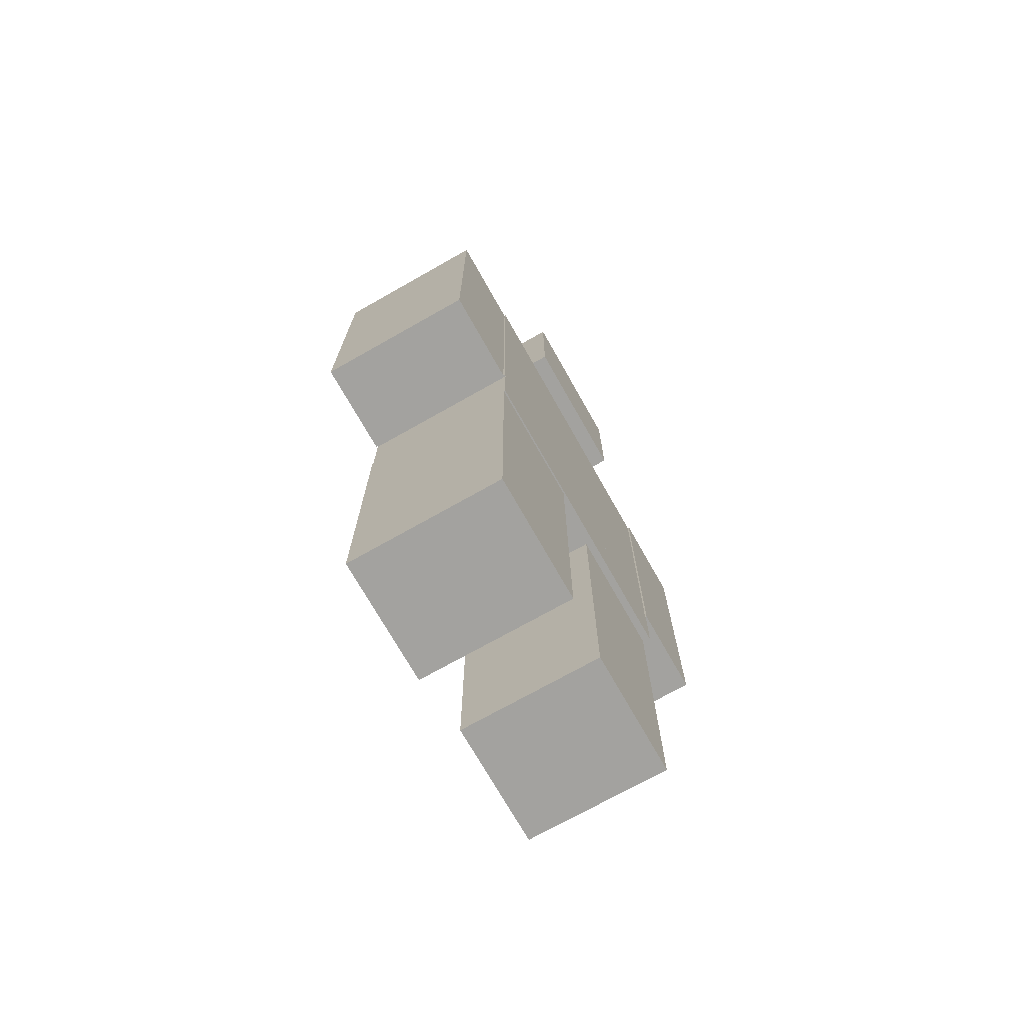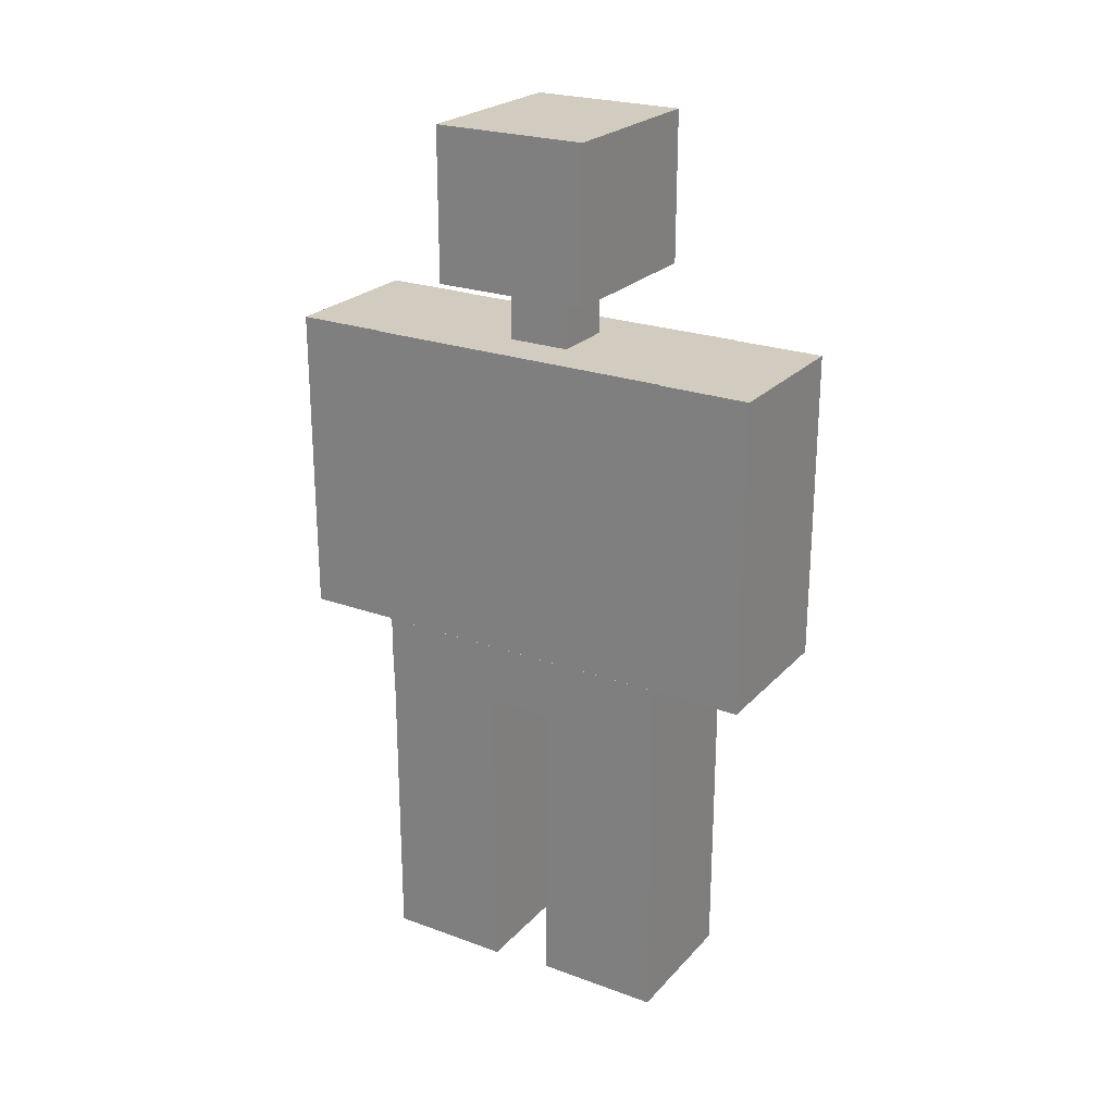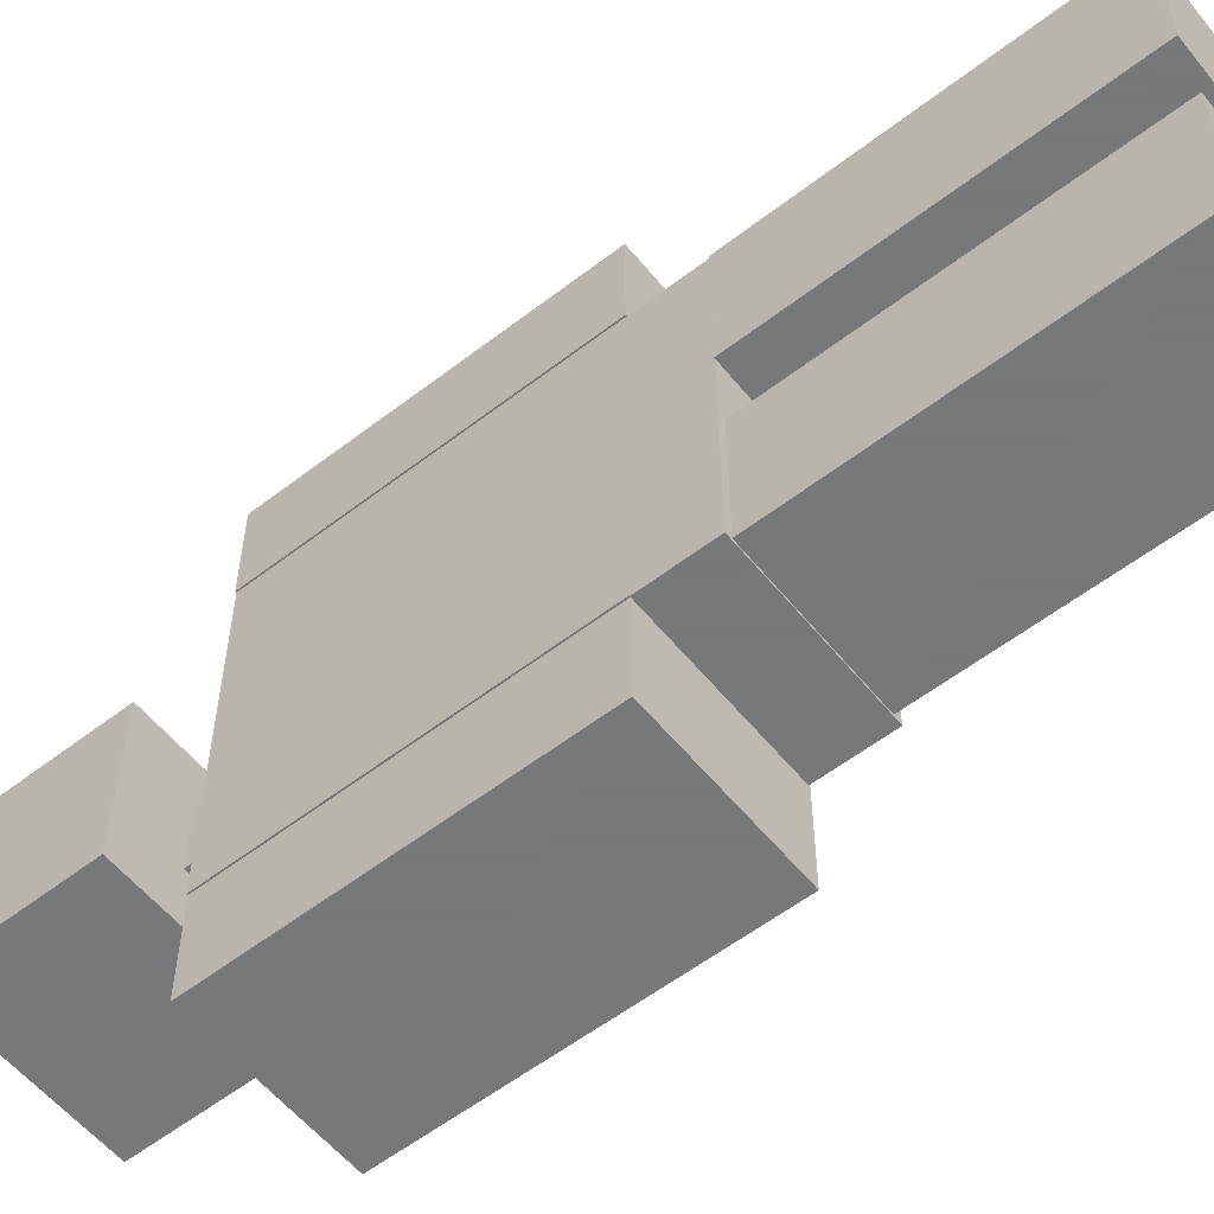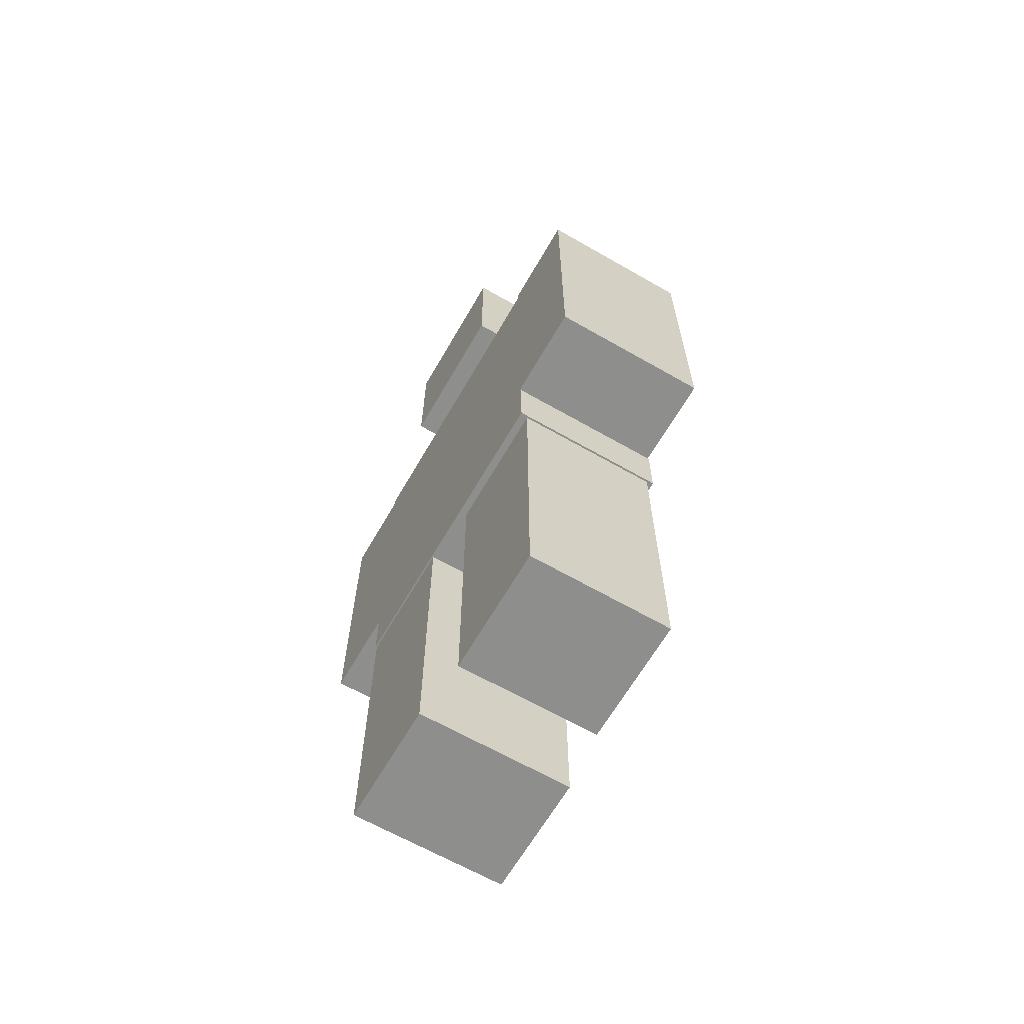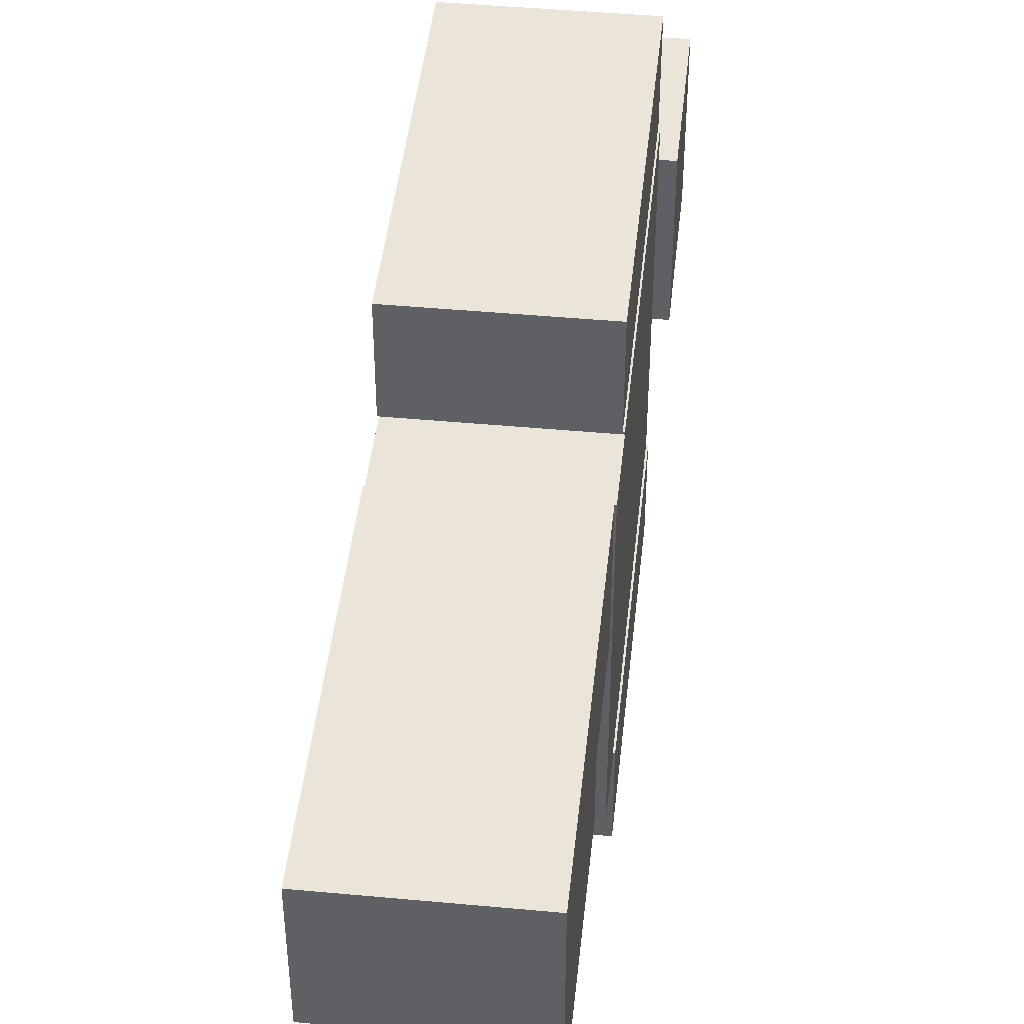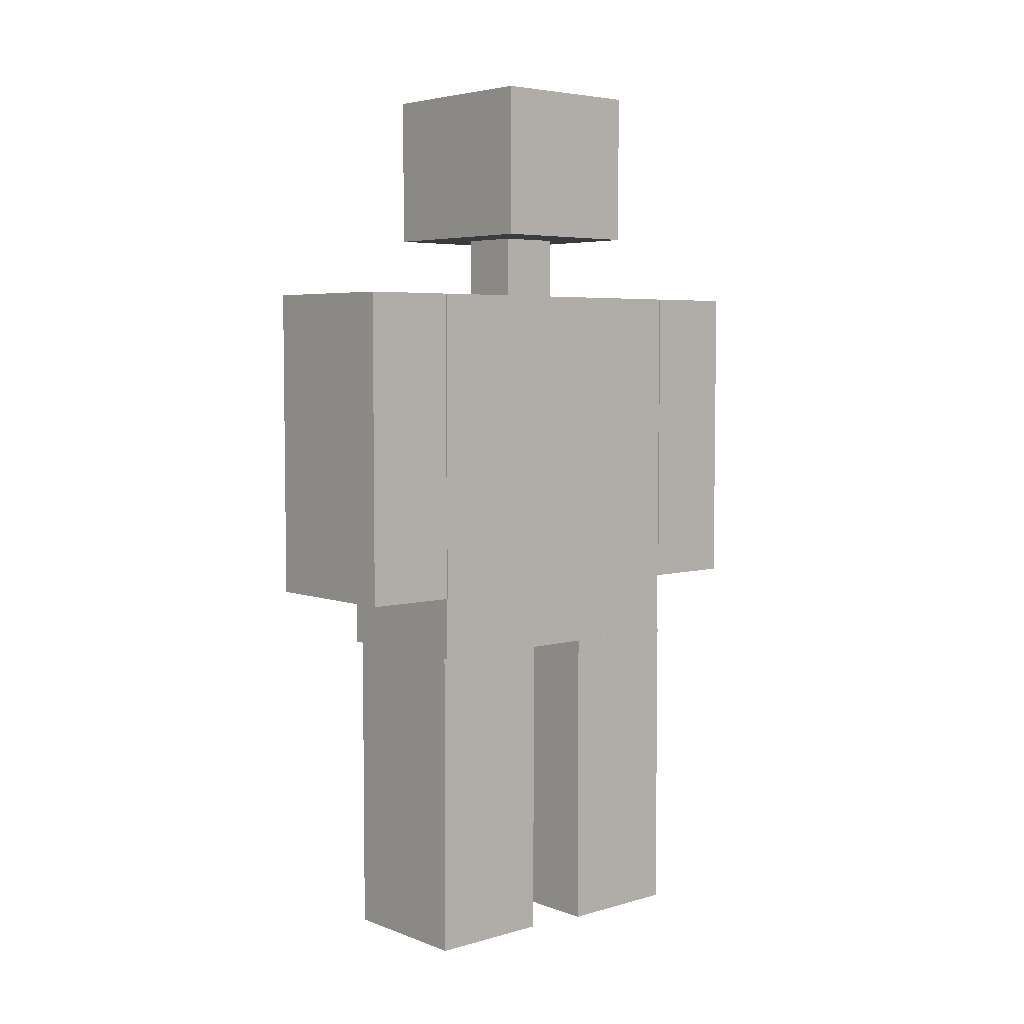
<metadata>
{"format":"obj","ext":"obj","renderer":"f3d","projection":"perspective","resolution":1024,"background":"white","views":[{"elev":-72.4,"azim":-150.5,"up":"+Z"},{"elev":23.9,"azim":-58.8,"up":"+Z"},{"elev":-57.3,"azim":128.7,"up":"+Y"},{"elev":-64.9,"azim":-30.0,"up":"+Z"},{"elev":45.3,"azim":-173.9,"up":"+Y"},{"elev":5.0,"azim":48.7,"up":"+Z"}]}
</metadata>
<code>
g Group001
v 9.75 -7.44 42
v 9.75 -7.44 27.03
v 9.75 7.44 27.03
v 9.75 7.44 42
v 2.319 -7.44 42
v 2.319 -7.44 27.03
v 2.319 7.44 42
v 2.319 7.44 27.03
v 10.41 -3.87 52.2
v 10.41 -3.87 45
v 10.41 3.57 45
v 10.41 3.57 52.2
v 1.803 -3.87 52.2
v 1.803 -3.87 45
v 1.803 3.57 52.2
v 1.803 3.57 45
v 9.45 -7.41 24.03
v 9.45 -7.41 9.15
v 9.45 -1.458 9.15
v 9.45 -1.458 24.03
v 2.676 -7.41 24.03
v 2.676 -7.41 9.15
v 2.676 -1.458 24.03
v 2.676 -1.458 9.15
v 9.69 -11.88 42
v 9.69 -11.88 27.03
v 9.69 -7.44 27.03
v 9.69 -7.44 42
v 2.241 -11.88 42
v 2.241 -11.88 27.03
v 2.241 -7.44 42
v 2.241 -7.44 27.03
v 9.81 7.38 42
v 9.81 7.38 27.03
v 9.81 11.85 27.03
v 9.81 11.85 42
v 2.385 7.38 42
v 2.385 7.38 27.03
v 2.385 11.85 42
v 2.385 11.85 27.03
v 7.47 -1.494 45
v 7.47 -1.494 42
v 7.47 1.479 42
v 7.47 1.479 45
v 4.5 -1.494 45
v 4.5 -1.494 42
v 4.5 1.479 45
v 4.5 1.479 42
v 9.75 -7.5 27.03
v 9.75 -7.5 24.03
v 9.75 7.35 24.03
v 9.75 7.35 27.03
v 2.313 -7.5 27.03
v 2.313 -7.5 24.03
v 2.313 7.35 27.03
v 2.313 7.35 24.03
v 9.81 1.395 24.03
v 9.81 1.395 9.15
v 9.81 7.35 9.15
v 9.81 7.35 24.03
v 2.385 1.395 24.03
v 2.385 1.395 9.15
v 2.385 7.35 24.03
v 2.385 7.35 9.15
f 1 2 3
f 1 3 4
f 5 6 2
f 5 2 1
f 7 8 6
f 7 6 5
f 4 3 8
f 4 8 7
f 7 5 1
f 7 1 4
f 2 6 8
f 2 8 3
f 9 10 11
f 9 11 12
f 13 14 10
f 13 10 9
f 15 16 14
f 15 14 13
f 12 11 16
f 12 16 15
f 15 13 9
f 15 9 12
f 10 14 16
f 10 16 11
f 17 18 19
f 17 19 20
f 21 22 18
f 21 18 17
f 23 24 22
f 23 22 21
f 20 19 24
f 20 24 23
f 23 21 17
f 23 17 20
f 18 22 24
f 18 24 19
f 25 26 27
f 25 27 28
f 29 30 26
f 29 26 25
f 31 32 30
f 31 30 29
f 28 27 32
f 28 32 31
f 31 29 25
f 31 25 28
f 26 30 32
f 26 32 27
f 33 34 35
f 33 35 36
f 37 38 34
f 37 34 33
f 39 40 38
f 39 38 37
f 36 35 40
f 36 40 39
f 39 37 33
f 39 33 36
f 34 38 40
f 34 40 35
f 41 42 43
f 41 43 44
f 45 46 42
f 45 42 41
f 47 48 46
f 47 46 45
f 44 43 48
f 44 48 47
f 47 45 41
f 47 41 44
f 42 46 48
f 42 48 43
f 49 50 51
f 49 51 52
f 53 54 50
f 53 50 49
f 55 56 54
f 55 54 53
f 52 51 56
f 52 56 55
f 55 53 49
f 55 49 52
f 50 54 56
f 50 56 51
f 57 58 59
f 57 59 60
f 61 62 58
f 61 58 57
f 63 64 62
f 63 62 61
f 60 59 64
f 60 64 63
f 63 61 57
f 63 57 60
f 58 62 64
f 58 64 59

</code>
